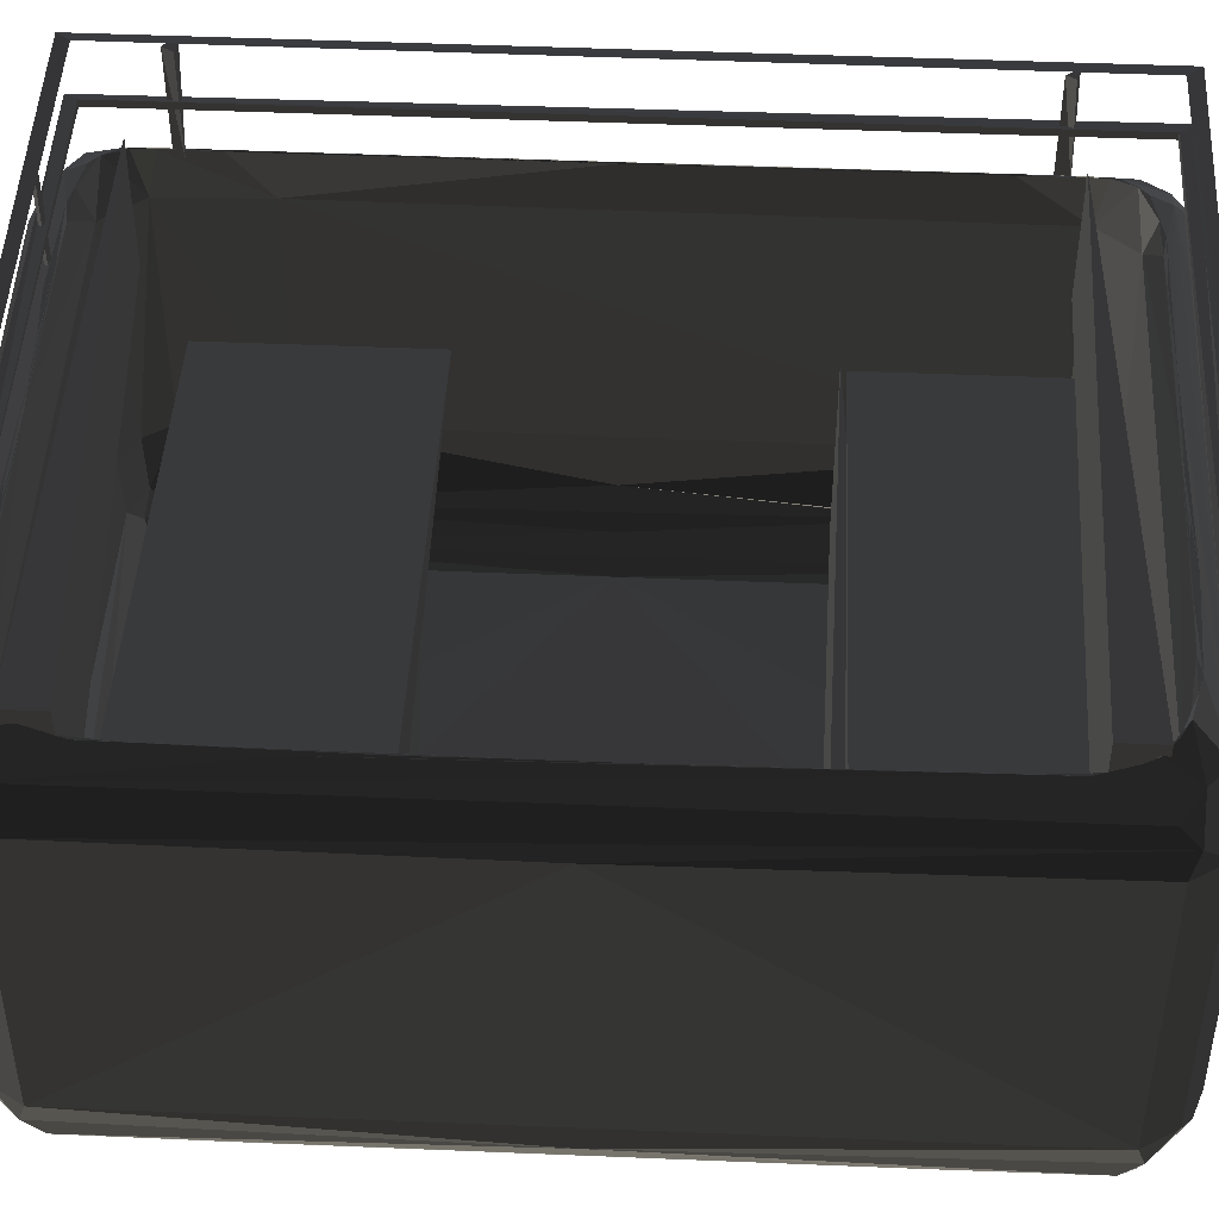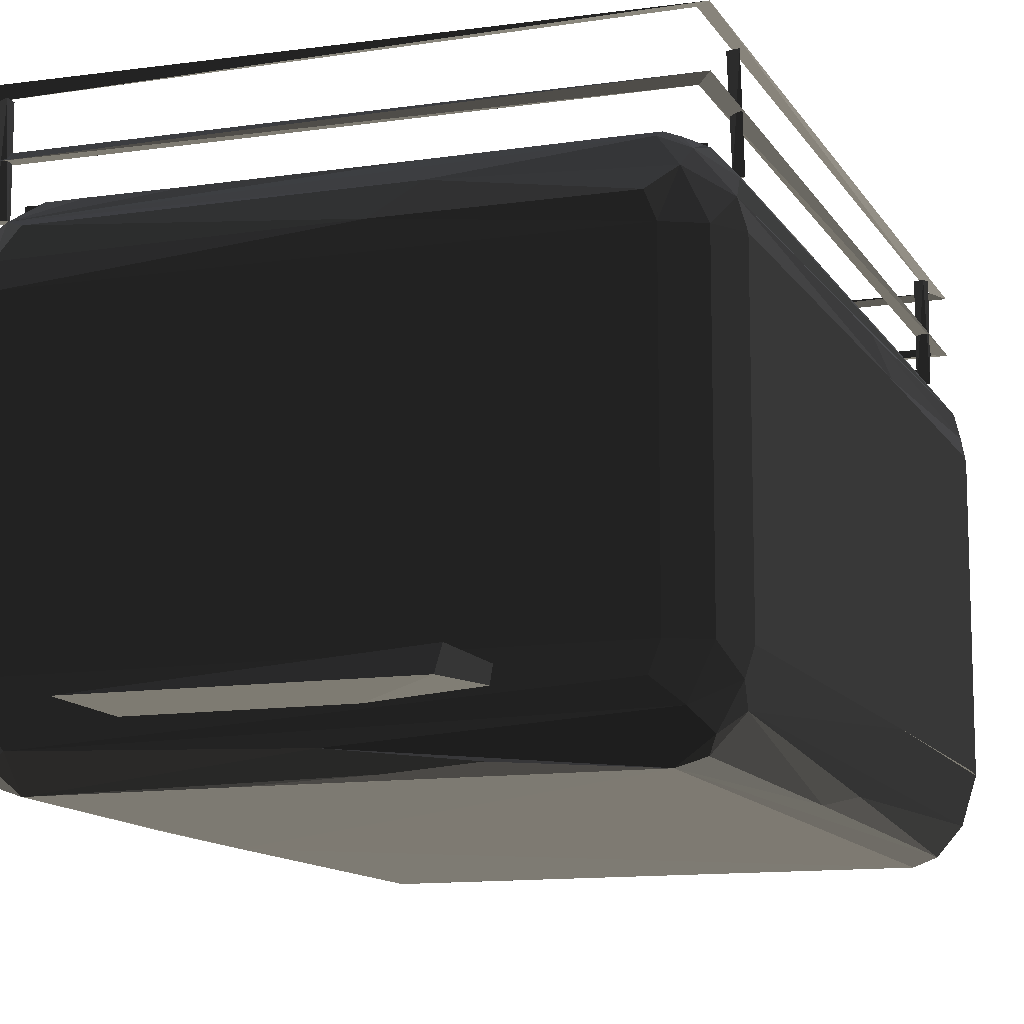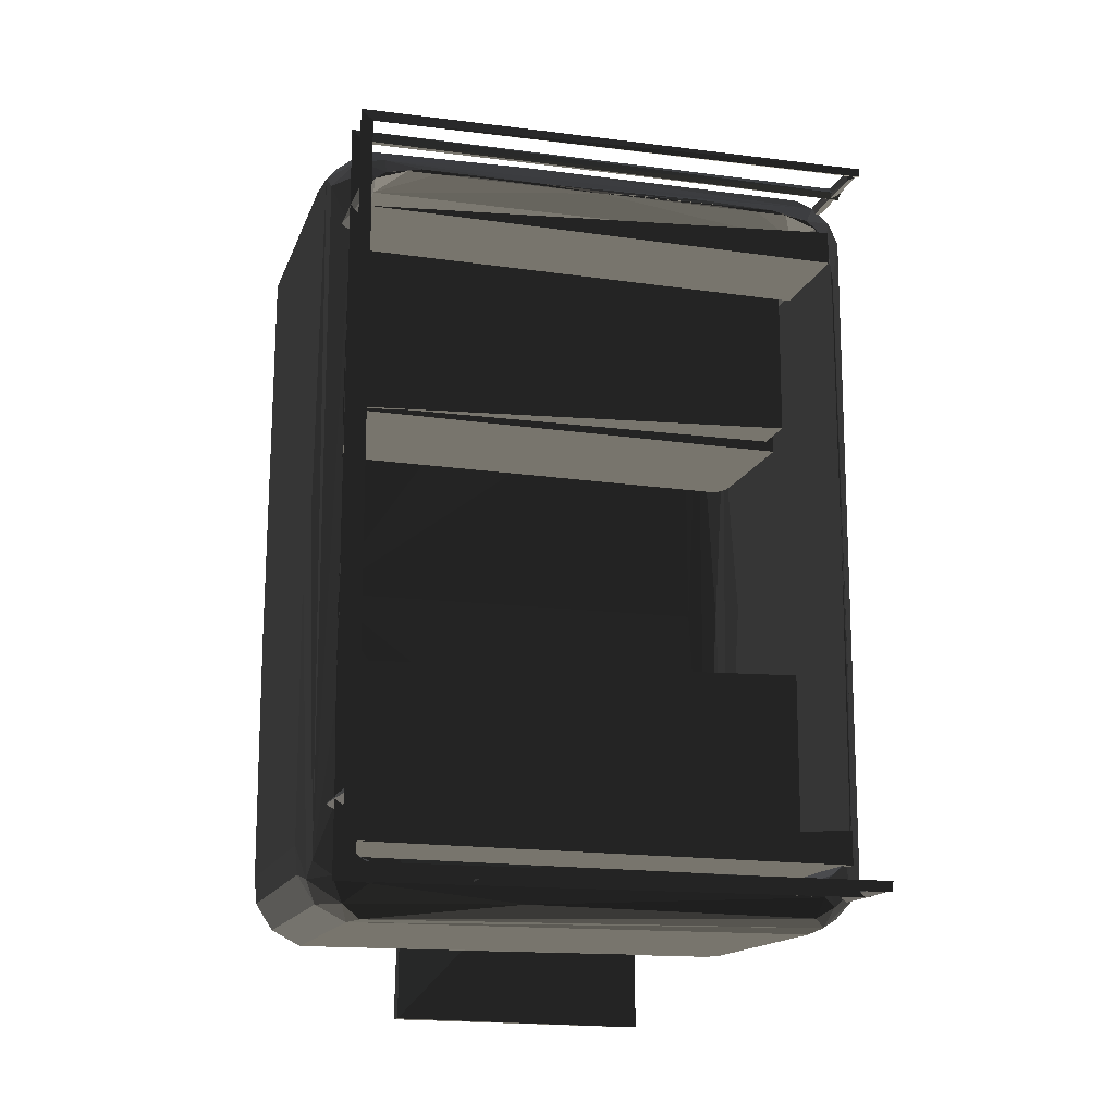
<metadata>
{"format":"obj","ext":"obj","renderer":"f3d","projection":"perspective","resolution":1024,"background":"white","views":[{"elev":47.2,"azim":92.7,"up":"+Z"},{"elev":-12.0,"azim":-160.4,"up":"+Z"},{"elev":-14.9,"azim":-15.7,"up":"+Y"}]}
</metadata>
<code>
v 183.4 256.3 -119.7
v -155.1 -267.9 -153.1
v -166.4 229.8 -67.52
v 92 -248.7 114.9
v -75.12 247.6 -166.2
v -154.8 231 -112.9
v -179.9 -90.7 106.6
v -195.5 237.3 -119.7
v 157.9 -243.8 -171.3
v 148.1 -4.223 -136.1
v -179.9 -33.05 106.6
v -156.1 266.7 -135.2
v -140.6 -247.4 115.2
v 181.5 -119.5 105.5
v 2e-06 -222 -136.1
v -170.4 -266.4 -147.5
v -174.7 215.8 111
v 180.3 64.11 106.4
v -191.9 241.9 80.4
v 195.5 237.3 -119.7
v -183.4 256.3 64.89
v 178.8 241.3 103.3
v 155.1 -267.9 -153.1
v 158 235.9 80
v 142.7 -230.5 -130.8
v -197.3 -226.6 -119.7
v 173.7 219.4 111
v -2.8e-05 240.2 112.7
v 157.9 235.4 -171.3
v -174.7 -224.3 111
v 167.7 219.5 -112.9
v 197.5 -4.223 64.89
v -179 195.6 107.6
v 156 235.4 117.1
v 191.9 -250.4 80.4
v 156 -243.8 117.1
v 178.8 -249.7 -158.1
v -50.08 260.1 98.29
v -167.7 -228 -112.9
v -185.2 -253.1 -147.5
v -158 235.9 80
v -162.4 -275.6 64.89
v -177.7 -4.223 -100.8
v -157.7 -217.2 -130.8
v 162.4 267.2 64.89
v 183.4 256.3 64.89
v 191.9 241.9 -135.2
v 183.4 -264.7 -119.7
v 183.5 -158 -158.1
v 156.3 -255.2 111.5
v 195.5 237.3 64.89
v 44.52 -249.9 114.7
v -44.52 -249.9 114.7
v -179.5 -4.223 106.1
v 195.5 -245.8 64.89
v -183.4 256.3 -119.7
v 92 240.2 114.9
v 179.5 -4.223 106.1
v -183.4 -264.7 -119.7
v 166.9 -4.223 -123.2
v -195.5 237.3 64.89
v 174.7 -224.3 111
v 56.34 240.8 114.6
v 155.1 -267.9 98.29
v 183.5 149.5 -158.1
v 166.7 -260.6 103.3
v -2e-05 230.3 -123.2
v 44.52 241.5 114.7
v 140.6 -247.4 115.2
v 173 153.9 -112.9
v 164.9 228.5 -100.8
v 178.5 -185 107
v -180.3 64.11 106.4
v 140.6 239 115.2
v 177.4 213.7 78.95
v -180.3 -72.55 106.4
v 178.8 241.3 -158.1
v 177.1 213.4 -67.52
v -197.5 -42.66 -119.7
v -173.7 -227.9 111
v 156.1 -275.1 -135.2
v -156.3 -255.2 111.5
v -179.7 -162.8 78.59
v 179 -204.1 107.6
v 166.7 252.2 -158.1
v 195.5 -245.8 -119.7
v -179.2 136.2 107.2
v -195.5 -245.8 -119.7
v 154.8 -239.4 -112.9
v -162.4 267.2 -119.7
v 155.1 259.5 -153.1
v -170.4 257.9 92.73
v 155.1 259.5 98.29
v 156.4 -4.224 -172.6
v 88.19 -249.7 114.8
v 50.08 -271.6 -147.5
v 166.7 252.2 103.3
v 190.3 231.1 -147.5
v -142.7 222.1 -130.8
v -164.9 228.5 -100.8
v -158 -244.3 80
v 6e-06 -248.7 112.7
v -177.1 213.4 -67.52
v -167.7 219.5 -112.9
v -2.8e-05 256.4 -158.1
v 147.2 212.7 -134.9
v -177.1 -216.4 108.4
v 2e-06 -248.4 -100.8
v -197.3 -226.6 64.89
v -119.4 -248.2 113.6
v 50.08 237.4 -171.3
v -56.34 -249.2 114.6
v 170.4 -266.4 -147.5
v 164.9 -237 -100.8
v 191.9 241.9 80.4
v 177.1 -216.4 108.4
v 190.3 -239.6 92.73
v 163.5 -239.1 115.3
v -157.9 235.4 -171.3
v -157.7 208.8 -130.8
v -92 240.2 114.9
v 158 -244.3 80
v 171.9 223.2 112.8
v -177.4 -222.2 78.95
v -190.3 231.1 -147.5
v 119.4 -248.2 113.6
v 147.9 239.3 -67.52
v 179.9 -33.05 106.6
v 190.3 231.1 92.73
v 167.5 -272.4 80.4
v -2e-05 213.6 -136.1
v -170.4 -266.4 92.73
v -178.8 241.3 -158.1
v 177.7 -4.223 -100.8
v -18.78 -249.2 114.6
v 154.8 231 -112.9
v -50.08 -264.8 103.3
v -183.4 -264.7 64.89
v -190.3 -239.6 92.73
v 147.2 -221.1 -134.9
v 178.8 -249.7 103.3
v -177.7 233 107.7
v -177.4 213.7 78.95
v 167.5 263.9 80.4
v -156.1 -275.1 80.4
v -163.5 -239.1 115.3
v -164.9 -237 -100.8
v -25.04 242.6 -169.2
v 157.7 -217.2 -130.8
v 172.8 231.8 -166.2
v -178.5 176.5 107
v -173.6 247.4 103.3
v -183.5 -4.223 -158.1
v -191.9 -250.4 80.4
v 157.7 208.8 -130.8
v 88.19 241.2 114.8
v -140.6 239 115.2
v 18.78 240.8 114.6
v 178.5 176.5 107
v 167.7 -228 -112.9
v -147.4 237.5 -100.8
v -195.7 -4.223 80.4
v 191.9 -250.4 -135.2
v 75.12 243.7 113.9
v 2e-06 -238.7 -123.2
v -130.5 -250.1 114.9
v -130.5 241.6 114.9
v -162.4 267.2 64.89
v -172.8 -240.3 -166.2
v -142.7 -230.5 -130.8
v 179.2 136.2 107.2
v -147.9 -247.8 -67.52
v 183.4 -264.7 64.89
v 56.34 -249.2 114.6
v 75.12 -252.1 113.9
v -179.2 -162.7 -67.52
v -190.3 231.1 92.73
v 166.4 -238.3 -67.52
v -173.7 219.4 111
v -179.2 -144.7 107.2
v -179 -204.1 107.6
v 130.5 241.6 114.9
v 177.1 208 108.4
v 179 195.6 107.6
v -148.1 -4.223 -136.1
v 147.9 -247.8 -67.52
v -156.1 266.7 80.4
v -162.4 -275.6 -119.7
v 162.4 -275.6 -119.7
v -2e-05 239.9 -100.8
v 119.4 239.7 113.6
v 174.7 215.8 111
v -173.8 34.21 -166.2
v -92 -248.7 114.9
v -178.5 -185 107
v -75.12 -252.1 113.9
v -25.04 267.4 80.4
v -157.9 -243.8 -171.3
v -166.9 -4.223 -123.2
v -179.9 24.6 106.6
v -156 235.4 117.1
v 163.5 230.6 115.3
v 162.4 -275.6 64.89
v 162.4 72.65 -171.3
v -191.9 241.9 -135.2
v -171.9 223.2 112.8
v -166.4 -238.3 -67.52
v -177.1 -221.8 -67.52
v -154.8 -239.4 -112.9
v 166.4 229.8 -67.52
v -177.1 208 108.4
v -170.4 257.9 -147.5
v -25.04 -251.1 -169.2
v -171.9 -231.7 112.8
v 162.4 267.2 -119.7
v -119.4 239.7 113.6
v 156.3 -255.2 -166.2
v -197.5 -42.66 64.89
v -195.5 -245.8 64.89
v 179.2 -144.7 107.2
v 195.7 -4.223 -135.2
v -156.3 246.7 111.5
v -180 -139.2 106.7
v -173 153.9 -112.9
v 177.4 -222.2 78.95
v 190.3 -239.6 -147.5
v 142.7 222.1 -130.8
v -172.8 231.8 -166.2
v 167.5 263.9 -135.2
v -156 -243.8 117.1
v -163.5 230.6 115.3
v 171.9 -231.7 112.8
v 172.8 -240.3 -166.2
v 130.5 -250.1 114.9
v 180.3 -72.55 106.4
v -147.4 -246 -100.8
v -88.19 -249.7 114.8
v -147.9 239.3 -67.52
v 173.7 -227.9 111
v -147.2 -221.1 -134.9
v -44.52 241.5 114.7
v 177.1 -221.8 -67.52
v -147.2 212.7 -134.9
v -178.8 -249.7 103.3
v 179.9 24.6 106.6
v 174.2 251 165.5
v -176.5 -203.1 165.5
v -176.5 -249.4 132.6
v -184.2 199 103.8
v -176.5 -249.4 136.7
v 174.2 250 138.7
v -184.2 -257 168.6
v 174.2 254 172.6
v 179.5 -254 130.6
v 173.2 -249.4 165.5
v 175.3 -257.1 103.8
v 179.5 -257 135.7
v -184.2 -257 133.6
v -93.12 -254.8 165.5
v 179.5 -253 165.5
v 178.9 -250.9 103.8
v -93.12 -254.8 103.8
v 172.1 254.7 103.8
v 166.4 253.1 103.8
v -90.06 -252.4 103.8
v -182.2 -201.6 165.5
v -178 -208.8 103.8
v -93.12 -251.2 165.5
v -176.1 199 165.5
v 179.5 -250 172.6
v -184.2 -206.3 165.5
v -184.2 -204.2 103.8
v 171.3 -254 103.8
v 171.3 -254 165.5
v -180.1 -209.4 165.5
v -179 193.9 165.5
v 167.9 247.4 103.8
v 179.5 -257 170.8
v -183.1 200.9 165.5
v -176.1 -248.9 170.8
v 174.2 247 133.6
v -179 193.9 103.8
v -184.2 255.1 168.6
v 174.2 248.1 172.6
v -176.5 247.4 136.7
v 175.3 -248.8 103.8
v -184.2 255.1 135.7
v 179.5 -250 137.6
v 173.6 249 103.8
v 167.9 247.4 165.5
v -179 202 103.8
v -176.5 -203.1 103.8
v -93.12 -251.2 103.8
v 174.2 255.1 133.6
v -176.5 247.4 132.6
v -90.06 -252.4 165.5
v -176 246.9 169.7
v 176.4 -257 165.5
v 167.9 254.7 165.5
v 174.6 -233.8 41.68
v 174.6 -210.2 41.68
v 174.6 -233.8 119.1
v -172.4 -229.3 41.68
v -172.4 -229.3 119.1
v 174.6 -210.2 119.1
v 171.4 203.4 119.1
v 171.4 203.4 41.68
v -169.2 207.8 119.1
v -169.2 207.8 41.68
v 171.4 227 119.1
v 171.4 227 41.68
v -177.1 -99.82 -122
v 179.3 -80.7 -14.33
v -177.1 -99.82 -14.33
v 179.3 -104.2 -14.33
v 179.3 -80.7 -122
v 179.3 -104.2 -122
v -171.4 102.2 -5.109
v 173.6 97.84 -5.109
v 173.6 121.4 -5.109
v -171.4 102.2 -121.1
v 173.6 121.4 -121.1
v 173.6 97.84 -121.1
v 173.7 -84.24 -22.48
v 173.7 -211.3 -22.48
v 173.7 -84.24 28.59
v 173.7 -211.3 28.59
v -175.2 -84.24 -9.464
v -175.2 -211.3 -9.464
v 167.9 232.5 -22.48
v 167.9 232.5 28.59
v 167.9 105.4 28.59
v 167.9 105.4 -22.48
v -169.2 105.4 -9.464
v -169.2 232.5 -9.464
v -86.1 327.1 -126.6
v -83.24 330 -140.4
v -87.14 134.3 -126.6
v 94.33 330 -140.4
v 97.18 130.4 -140.4
v 94.33 127.6 -126.6
v 97.18 -133.3 -126.6
v -83.24 -130.4 -140.4
v 97.18 -330 -126.6
v -87.14 -326.1 -126.6
v -87.14 -326.1 -140.4
v 94.33 -130.4 -140.4
g group0
g group1
g group2
f 238 161 3
f 174 52 102
f 144 93 197
f 195 83 107
f 194 166 110
f 87 54 73
f 135 50 137
f 29 148 111
f 110 13 101
f 124 107 83
f 239 225 116
f 61 19 218
f 4 126 234
f 86 20 221
f 186 122 101
f 151 143 54
f 57 191 28
f 21 56 90
f 233 226 49
f 98 77 150
f 212 12 90
f 200 223 33
f 31 71 78
f 89 25 140
f 47 98 221
f 217 23 37
f 162 19 139
f 35 130 141
f 191 24 28
f 170 165 236
f 59 42 188
f 31 155 136
f 44 120 185
f 160 134 242
f 79 61 218
f 87 33 151
f 208 124 176
f 82 230 166
f 90 12 215
f 171 58 159
f 79 125 8
f 118 36 69
f 55 173 35
f 25 89 165
f 158 164 68
f 233 49 150
f 225 75 58
f 96 2 81
f 139 223 181
f 159 58 75
f 141 130 66
f 131 185 243
f 45 90 215
f 240 15 170
f 24 41 28
f 119 94 29
f 180 54 195
f 216 28 41
f 31 78 134
f 86 55 32
f 212 105 91
f 239 118 225
f 9 94 198
f 146 101 13
f 7 76 54
f 126 102 122
f 179 143 211
f 220 58 235
f 101 207 172
f 132 145 42
f 136 67 161
f 227 67 136
f 117 129 115
f 146 13 230
f 204 150 29
f 193 153 169
f 110 101 102
f 25 165 170
f 158 68 28
f 238 127 190
f 23 96 81
f 132 82 137
f 200 73 54
f 192 22 184
f 47 229 77
f 104 120 224
f 56 212 90
f 46 1 20
f 128 235 58
f 158 241 164
f 153 193 125
f 130 42 145
f 32 115 51
f 122 178 225
f 38 197 93
f 100 3 161
f 218 26 79
f 36 234 69
f 6 243 120
f 9 213 217
f 89 186 108
f 42 203 189
f 154 139 244
f 150 204 233
f 106 131 227
f 180 195 181
f 64 145 137
f 231 157 41
f 175 234 50
f 101 124 207
f 13 110 166
f 121 28 216
f 222 38 97
f 57 156 182
f 15 240 185
f 139 181 244
f 72 225 58
f 180 181 223
f 115 144 46
f 152 177 19
f 97 93 144
f 231 201 157
f 159 75 183
f 10 185 106
f 19 21 92
f 3 100 103
f 87 151 54
f 224 39 43
f 10 140 185
f 29 91 105
f 138 132 42
f 15 185 140
f 152 206 142
f 86 163 48
f 121 241 28
f 222 92 38
f 46 20 51
f 163 221 226
f 128 14 235
f 137 50 64
f 107 181 195
f 37 9 217
f 19 92 152
f 113 37 23
f 51 115 46
f 46 45 1
f 154 132 138
f 27 75 202
f 180 223 54
f 135 52 175
f 41 238 3
f 1 45 215
f 236 89 108
f 99 161 67
f 204 94 233
f 27 183 75
f 220 72 58
f 171 18 58
f 63 156 28
f 14 84 235
f 198 169 40
f 77 229 85
f 177 142 33
f 191 74 24
f 143 3 103
f 6 99 243
f 63 28 68
f 7 223 76
f 50 234 36
f 117 141 84
f 151 211 143
f 157 167 216
f 104 100 6
f 101 122 102
f 140 10 149
f 48 173 86
f 82 214 146
f 129 117 184
f 148 5 111
f 128 58 245
f 104 103 100
f 7 54 223
f 230 82 146
f 163 113 48
f 221 65 226
f 176 103 43
f 31 134 70
f 147 209 236
f 9 198 213
f 24 210 127
f 135 53 102
f 141 66 36
f 72 116 225
f 11 223 200
f 92 168 187
f 88 16 40
f 29 150 85
f 221 163 86
f 194 237 166
f 41 143 231
f 154 244 132
f 121 167 241
f 241 167 222
f 229 215 12
f 236 165 89
f 52 135 102
f 172 207 236
f 24 75 210
f 219 154 138
f 147 236 207
f 69 234 126
f 112 196 237
f 57 28 156
f 135 175 50
f 135 82 196
f 66 130 64
f 112 53 196
f 135 196 53
f 225 178 242
f 98 65 221
f 162 154 218
f 62 84 141
f 129 184 22
f 139 177 33
f 21 90 168
f 80 107 124
f 83 176 124
f 143 103 83
f 77 85 150
f 142 177 152
f 119 111 5
f 100 161 6
f 56 61 8
f 64 130 145
f 115 35 117
f 163 226 37
f 218 154 109
f 171 159 184
f 4 102 126
f 187 38 92
f 205 133 212
f 160 114 89
f 122 225 118
f 168 45 197
f 136 190 127
f 35 115 55
f 245 184 14
f 104 6 120
f 208 176 39
f 17 33 142
f 11 200 54
f 81 16 188
f 227 131 99
f 233 9 37
f 216 41 157
f 189 188 42
f 245 58 18
f 119 133 228
f 6 161 99
f 19 162 218
f 131 106 185
f 20 32 51
f 196 166 237
f 36 118 232
f 29 111 119
f 62 116 84
f 209 44 240
f 4 234 95
f 186 89 178
f 114 178 89
f 62 141 232
f 204 29 94
f 239 116 232
f 62 232 116
f 118 239 232
f 115 129 22
f 192 183 123
f 27 123 183
f 1 215 229
f 192 123 22
f 154 162 139
f 4 95 102
f 112 102 53
f 202 123 27
f 202 24 74
f 198 2 213
f 144 197 45
f 183 184 159
f 121 216 167
f 88 138 59
f 65 150 49
f 14 184 117
f 115 22 144
f 80 124 146
f 5 105 119
f 227 99 67
f 119 228 193
f 89 140 149
f 40 169 153
f 177 139 19
f 34 123 202
f 88 219 138
f 83 54 143
f 155 70 60
f 31 70 155
f 200 33 73
f 211 151 33
f 61 21 19
f 26 218 109
f 171 184 18
f 226 233 37
f 97 38 93
f 39 176 43
f 178 114 242
f 222 167 201
f 32 20 86
f 243 99 131
f 197 187 168
f 78 242 134
f 192 184 183
f 125 228 133
f 44 199 120
f 222 152 92
f 219 88 109
f 155 60 149
f 136 155 106
f 104 43 103
f 29 105 148
f 40 2 198
f 217 213 2
f 196 82 166
f 22 97 144
f 195 54 83
f 160 242 114
f 124 208 207
f 63 164 156
f 75 225 78
f 59 188 16
f 136 106 227
f 119 169 198
f 63 68 164
f 12 91 229
f 8 205 56
f 126 122 69
f 140 25 15
f 205 125 133
f 47 1 229
f 78 225 242
f 26 88 79
f 205 8 125
f 30 244 181
f 173 203 130
f 203 48 189
f 163 37 113
f 113 23 81
f 104 224 43
f 160 89 149
f 152 222 201
f 5 148 105
f 224 199 39
f 194 110 102
f 174 175 52
f 23 217 96
f 44 39 199
f 21 61 56
f 2 96 217
f 12 212 91
f 210 78 71
f 205 212 56
f 120 199 224
f 222 97 241
f 46 144 45
f 24 202 75
f 21 168 92
f 245 18 184
f 243 185 120
f 230 13 166
f 201 231 152
f 75 78 210
f 88 40 125
f 122 186 178
f 238 24 127
f 97 164 241
f 34 22 123
f 158 28 241
f 209 240 170
f 48 203 173
f 152 231 206
f 160 60 70
f 169 119 193
f 136 161 190
f 164 97 182
f 57 182 191
f 2 40 16
f 17 142 206
f 133 119 212
f 179 211 206
f 17 206 211
f 231 179 206
f 30 181 107
f 30 107 214
f 80 214 107
f 125 79 88
f 30 214 244
f 174 95 175
f 50 66 64
f 106 155 10
f 146 214 80
f 207 208 147
f 35 141 117
f 198 94 119
f 39 147 208
f 22 34 97
f 112 237 102
f 39 44 209
f 11 76 223
f 174 102 95
f 82 244 214
f 79 8 61
f 238 41 24
f 17 211 33
f 221 20 47
f 85 229 91
f 149 60 160
f 71 136 210
f 128 245 14
f 176 83 103
f 219 109 154
f 202 74 34
f 32 55 115
f 97 34 182
f 55 86 173
f 161 238 190
f 201 167 157
f 90 45 168
f 117 84 14
f 36 232 141
f 244 82 132
f 81 2 16
f 240 44 185
f 39 209 147
f 220 84 72
f 20 1 47
f 212 119 105
f 31 136 71
f 150 65 98
f 175 95 234
f 189 81 188
f 116 72 84
f 209 170 236
f 49 226 65
f 193 228 125
f 220 235 84
f 153 125 40
f 48 113 189
f 132 137 145
f 172 186 101
f 236 108 172
f 118 69 122
f 33 223 139
f 74 191 182
f 26 109 88
f 34 74 182
f 179 231 143
f 203 42 130
f 164 182 156
f 11 54 76
f 59 138 42
f 155 149 10
f 9 233 94
f 101 146 124
f 29 85 91
f 187 197 38
f 50 36 66
f 47 77 98
f 82 135 137
f 160 70 134
f 127 210 136
f 41 3 143
f 113 81 189
f 88 59 16
f 25 170 15
f 172 108 186
f 87 73 33
f 194 102 237
f 35 173 130
g group3
f 280 283 252
f 281 285 251
f 268 293 296
f 265 296 293
f 275 266 247
f 292 266 272
f 277 263 264
f 260 278 270
f 255 286 260
f 260 252 278
f 291 279 249
f 251 287 294
f 276 249 279
f 250 288 258
f 286 255 273
f 287 258 295
f 266 292 247
f 276 279 269
f 293 268 262
f 297 280 283
f 269 291 276
f 272 271 267
f 298 256 274
f 254 257 288
f 289 246 263
f 299 263 246
f 259 268 296
f 277 290 289
f 260 256 298
f 261 260 286
f 262 296 265
f 274 273 255
f 252 260 280
f 247 292 275
f 289 263 277
f 294 295 281
f 259 262 268
f 285 250 287
f 298 274 260
f 288 248 254
f 261 273 256
f 299 246 290
f 297 246 283
f 282 291 249
f 284 297 253
f 246 289 290
f 256 260 261
f 279 291 269
f 282 276 291
f 265 293 262
f 248 295 258
f 290 264 299
f 257 258 288
f 296 262 259
f 263 299 264
f 284 253 246
f 253 283 246
f 254 258 257
f 250 285 248
f 252 283 280
f 264 290 277
f 267 275 292
f 249 276 282
f 295 248 285
f 258 254 248
f 275 267 271
f 286 273 261
f 267 292 272
f 283 253 297
f 270 280 260
f 287 251 285
f 246 297 284
f 258 287 250
f 248 288 250
f 260 274 255
f 283 280 297
f 271 266 275
f 251 294 281
f 278 252 270
f 280 270 252
f 285 281 295
f 273 274 256
f 295 294 287
f 271 272 266
g group4
f 302 304 305
f 301 303 300
f 303 304 300
f 300 304 302
f 301 305 303
f 301 302 305
f 300 302 301
f 303 305 304
g group5
f 306 308 310
f 307 306 311
f 309 308 307
f 311 309 307
f 311 306 310
f 309 310 308
f 307 308 306
f 311 310 309
g group6
f 315 314 313
f 316 315 313
f 312 314 317
f 312 313 314
f 316 312 317
f 317 314 315
f 316 313 312
f 317 315 316
g group7
f 319 318 320
f 322 320 321
f 321 320 318
f 323 319 322
f 322 319 320
f 323 318 319
f 321 318 323
f 322 321 323
g group8
f 325 329 327
f 326 327 328
f 324 325 326
f 326 325 327
f 328 327 329
f 324 329 325
f 326 328 324
f 328 329 324
g group9
f 333 334 332
f 330 334 333
f 331 335 330
f 335 334 330
f 335 332 334
f 330 333 331
f 331 332 335
f 331 333 332
g group10
f 341 338 339
f 339 338 336
f 339 337 340
f 337 339 336
f 340 341 339
f 340 338 341
f 337 336 338
f 340 337 338
g group11
f 344 345 342
f 342 345 343
f 347 344 342
f 347 342 343
f 347 343 344
f 346 345 344
f 344 343 346
f 346 343 345

</code>
